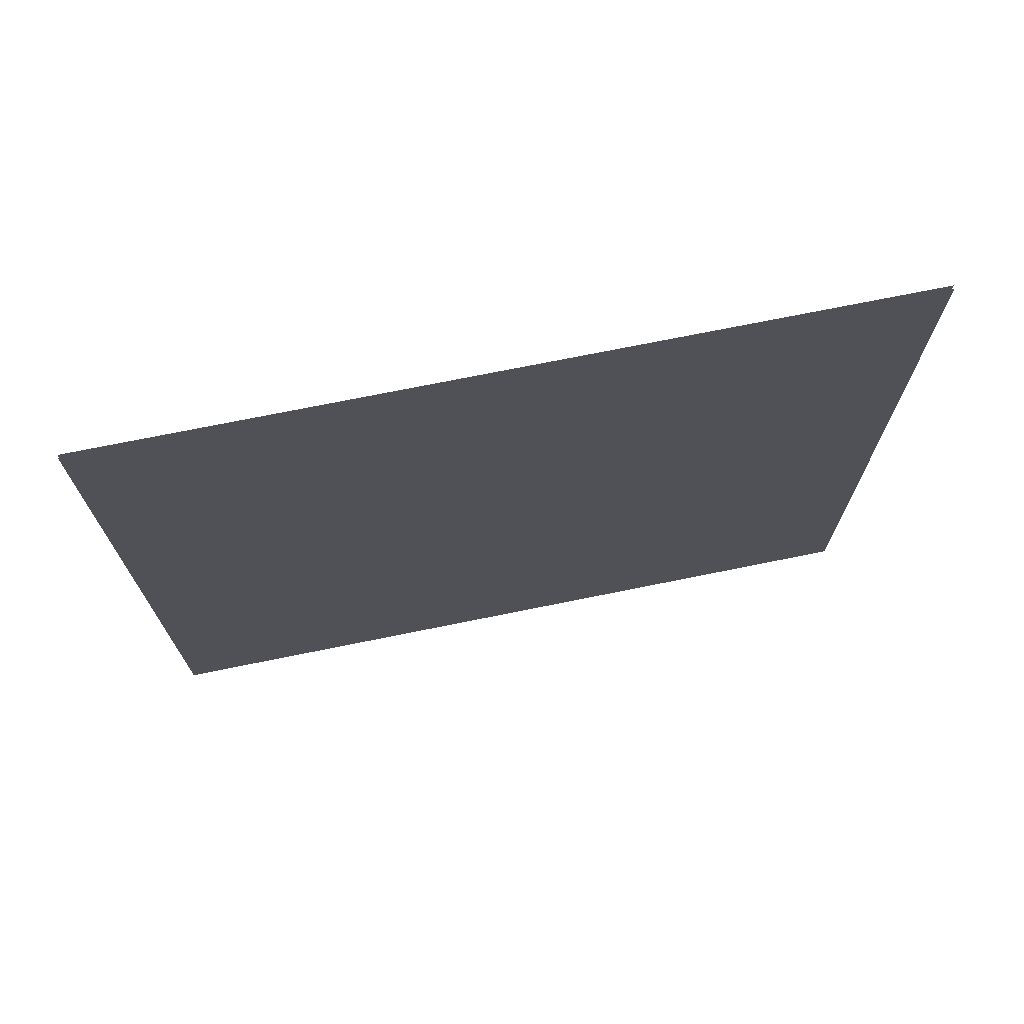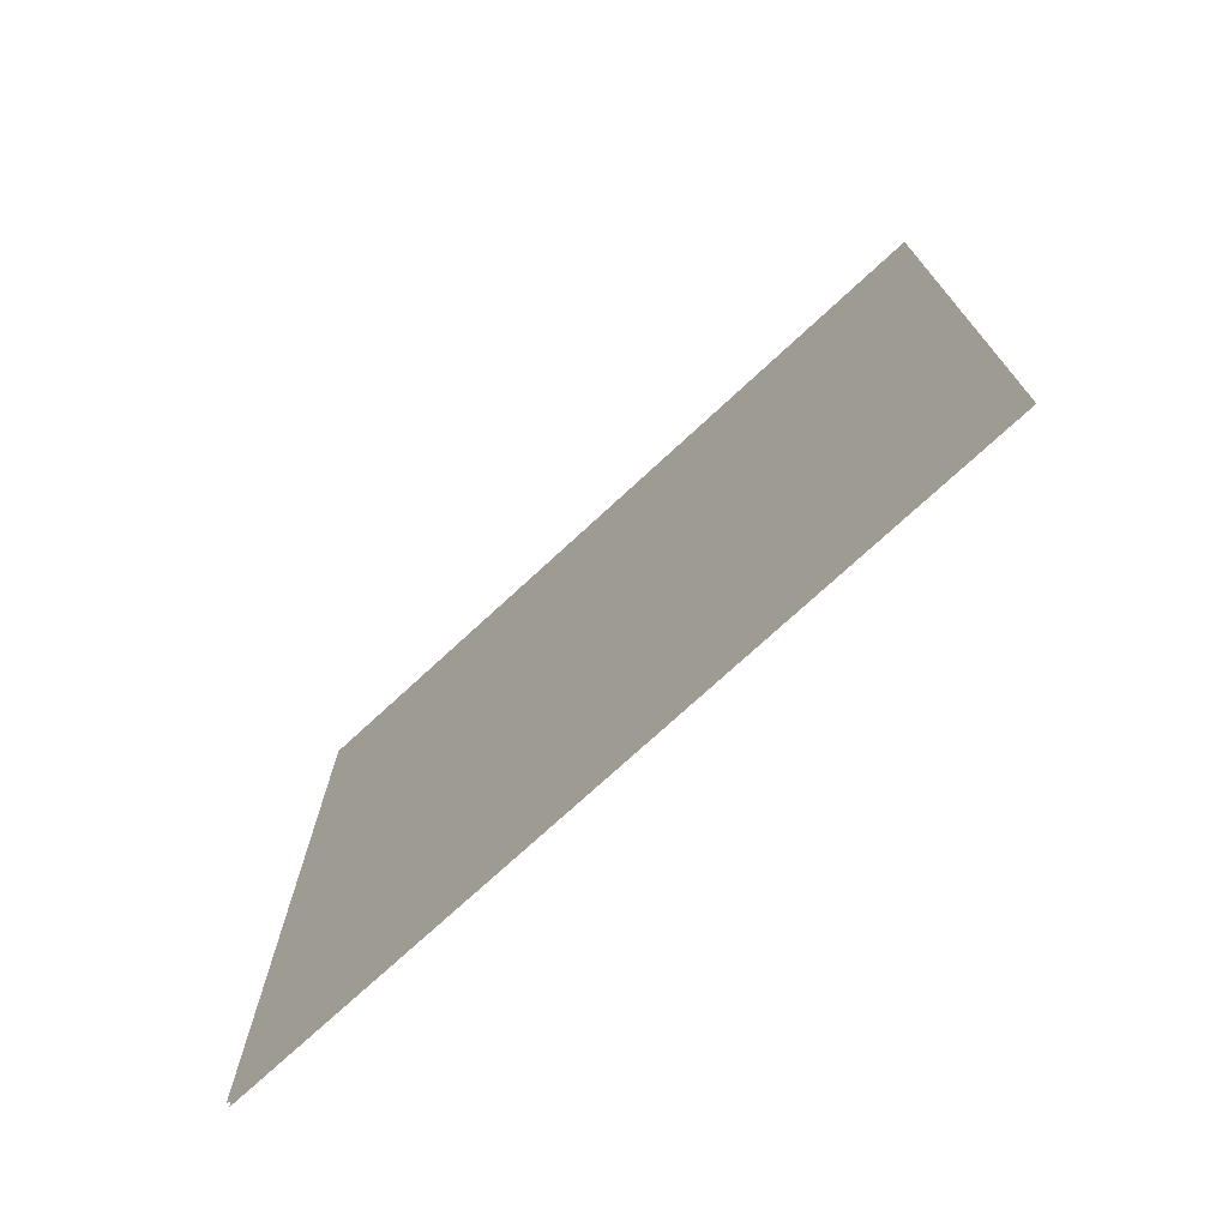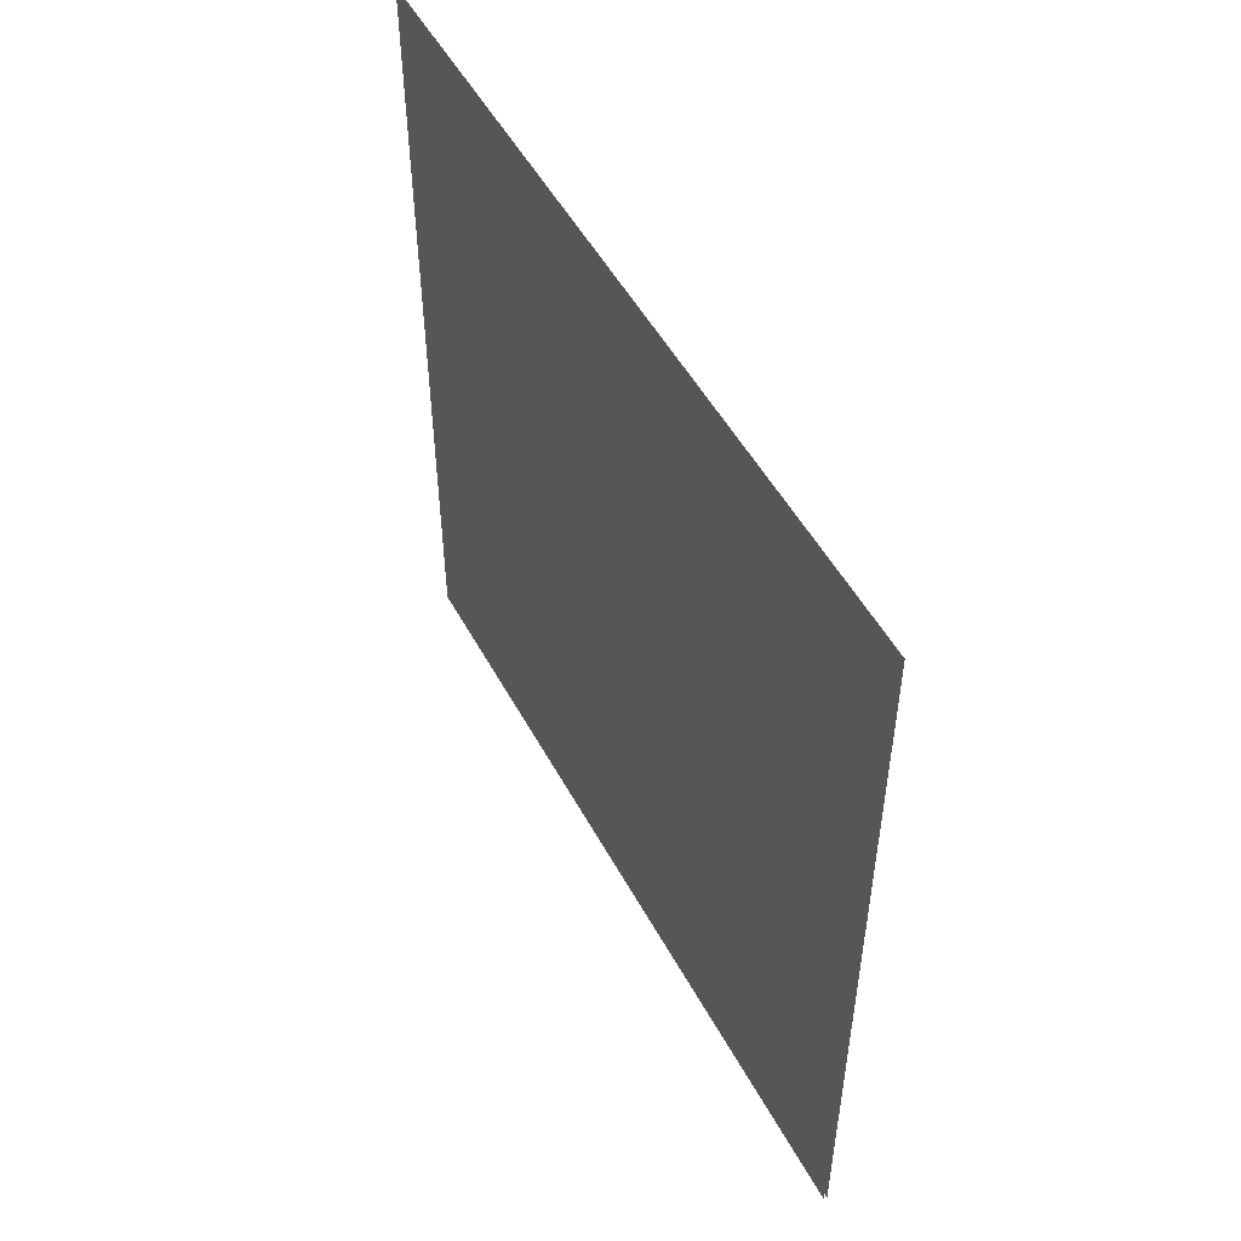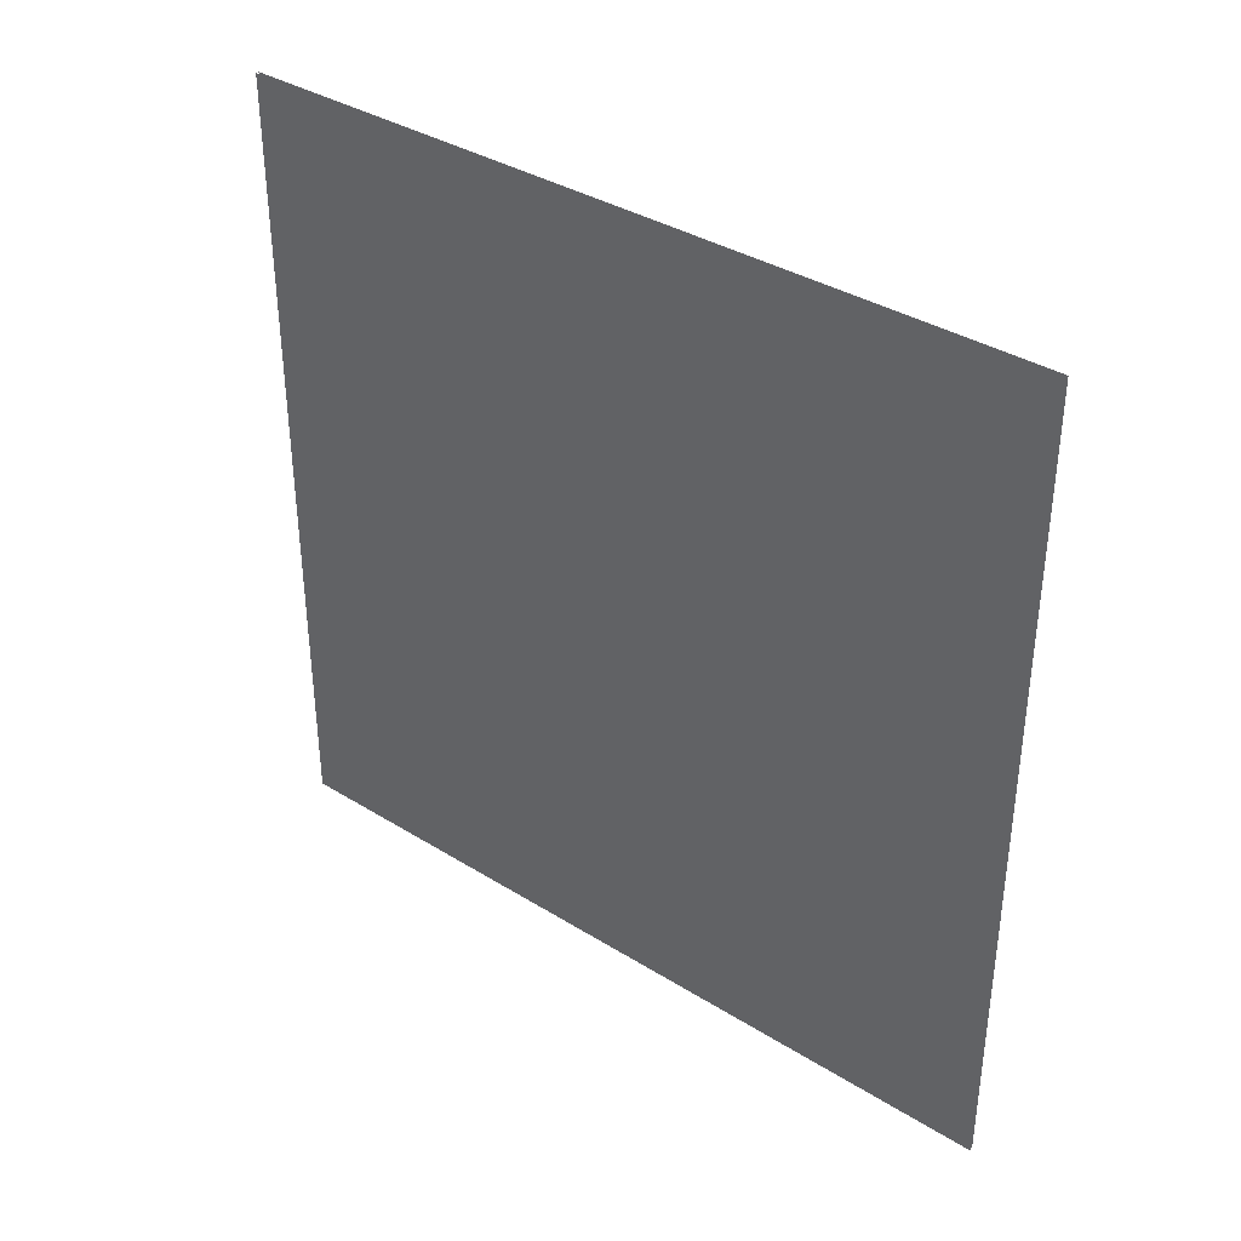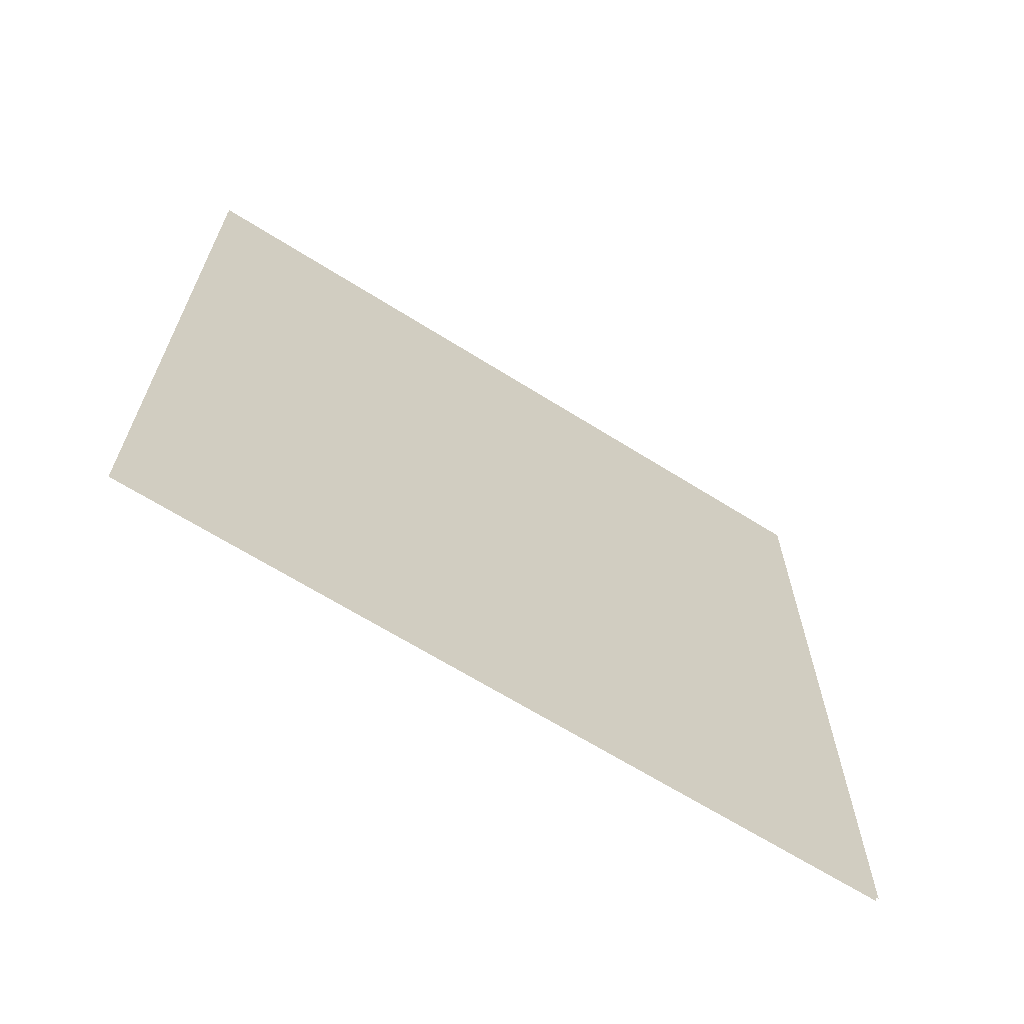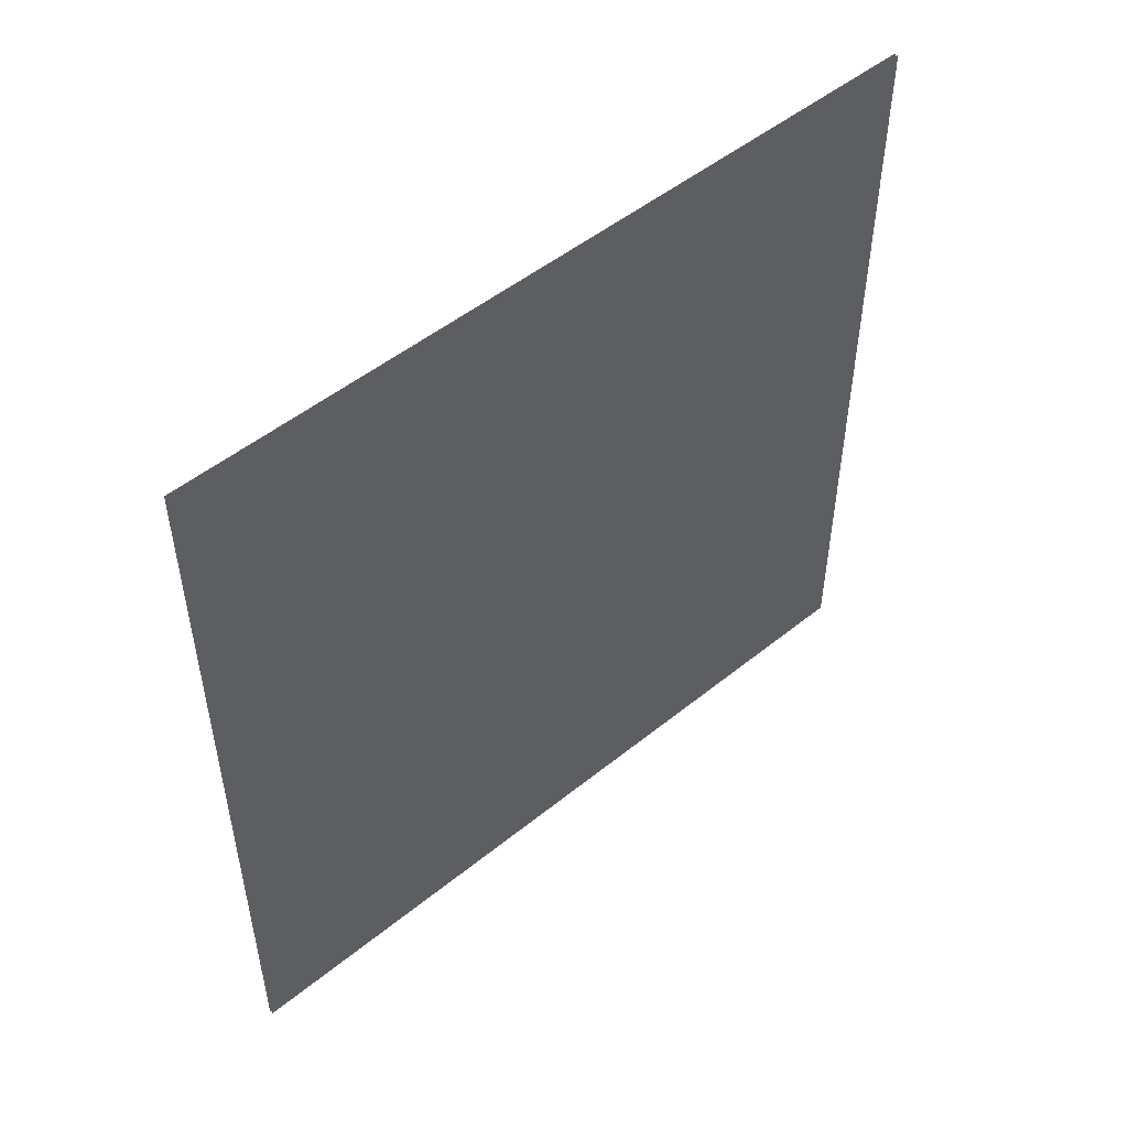
<metadata>
{"format":"obj","ext":"obj","renderer":"f3d","projection":"perspective","resolution":1024,"background":"white","views":[{"elev":72.0,"azim":-101.5,"up":"+Z"},{"elev":-73.6,"azim":-47.2,"up":"+Z"},{"elev":51.3,"azim":152.2,"up":"+Z"},{"elev":36.8,"azim":128.8,"up":"+Y"},{"elev":-65.8,"azim":57.7,"up":"+Y"},{"elev":50.5,"azim":-131.5,"up":"+Z"}]}
</metadata>
<code>
o cube
v -0.001 -0.25 0.25
v 0.001 -0.25 0.25
v -0.001 0.25 0.25
v 0.001 0.25 0.25
v -0.001 0.25 -0.25
v 0.001 0.25 -0.25
v -0.001 -0.25 -0.25
v 0.001 -0.25 -0.25
g cube
f 7 1 5
f 5 1 3
f 2 8 4
f 4 8 6

</code>
